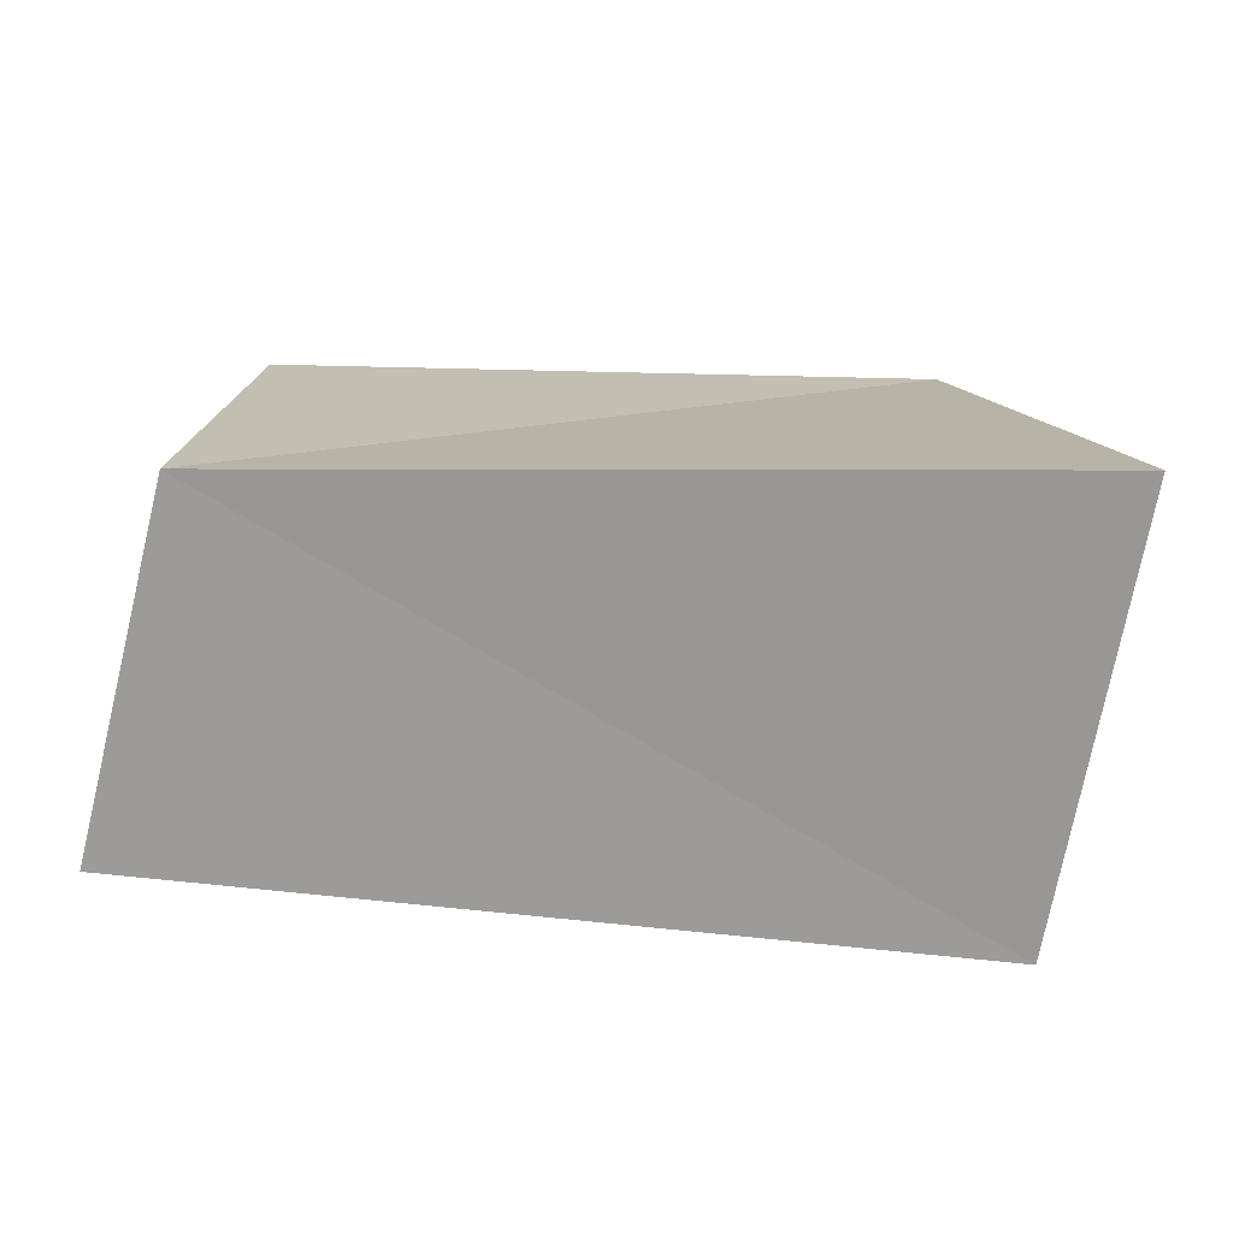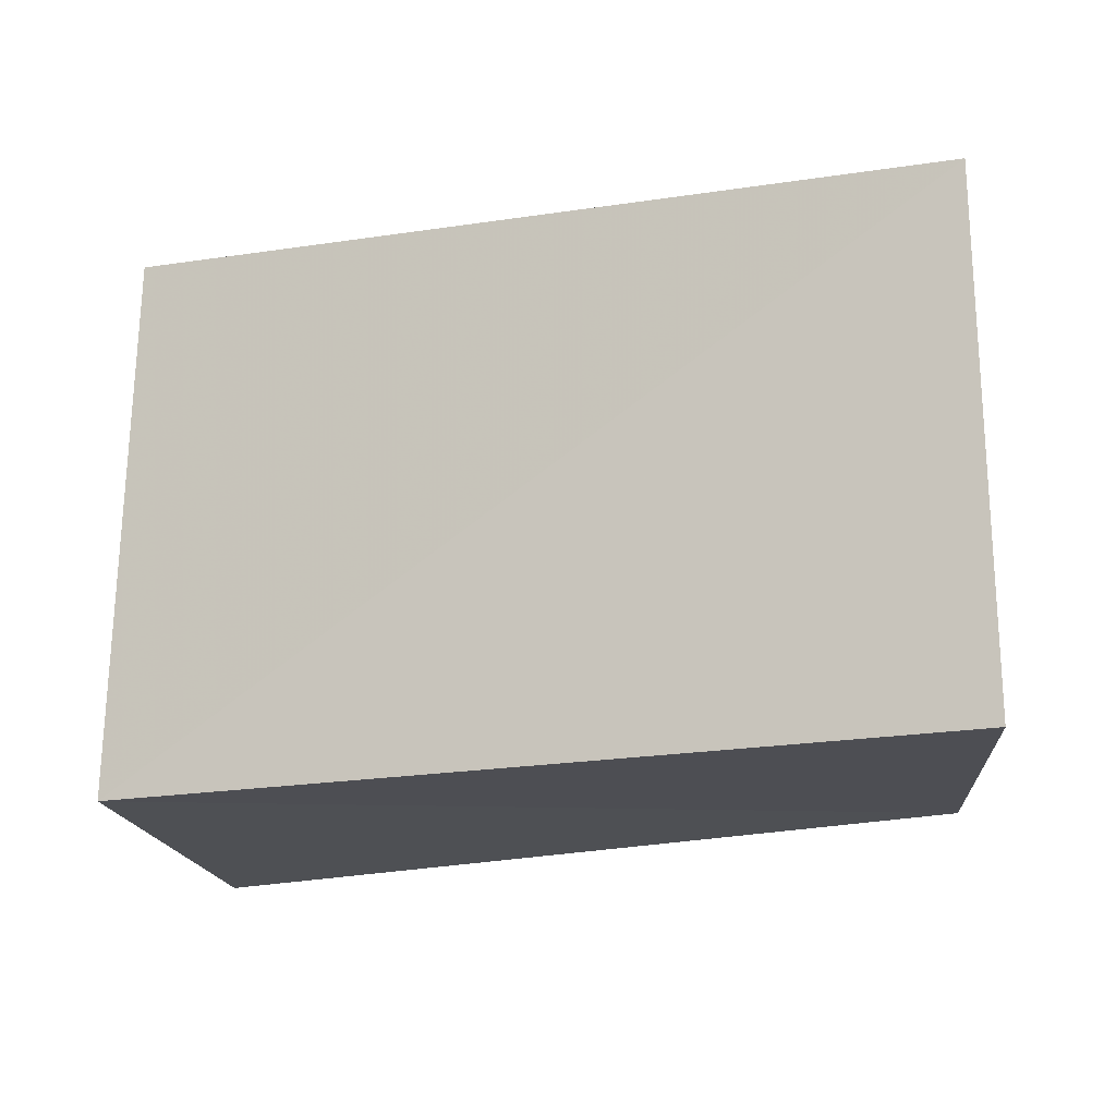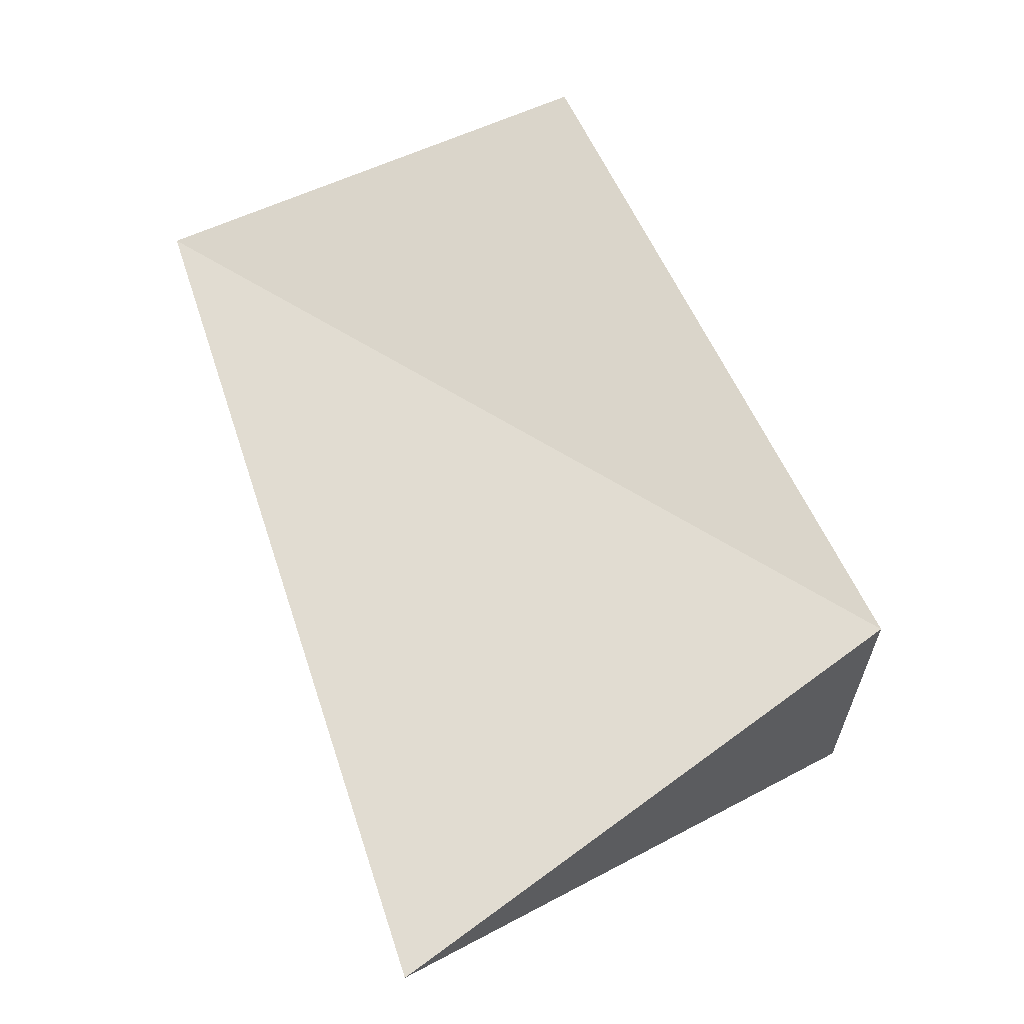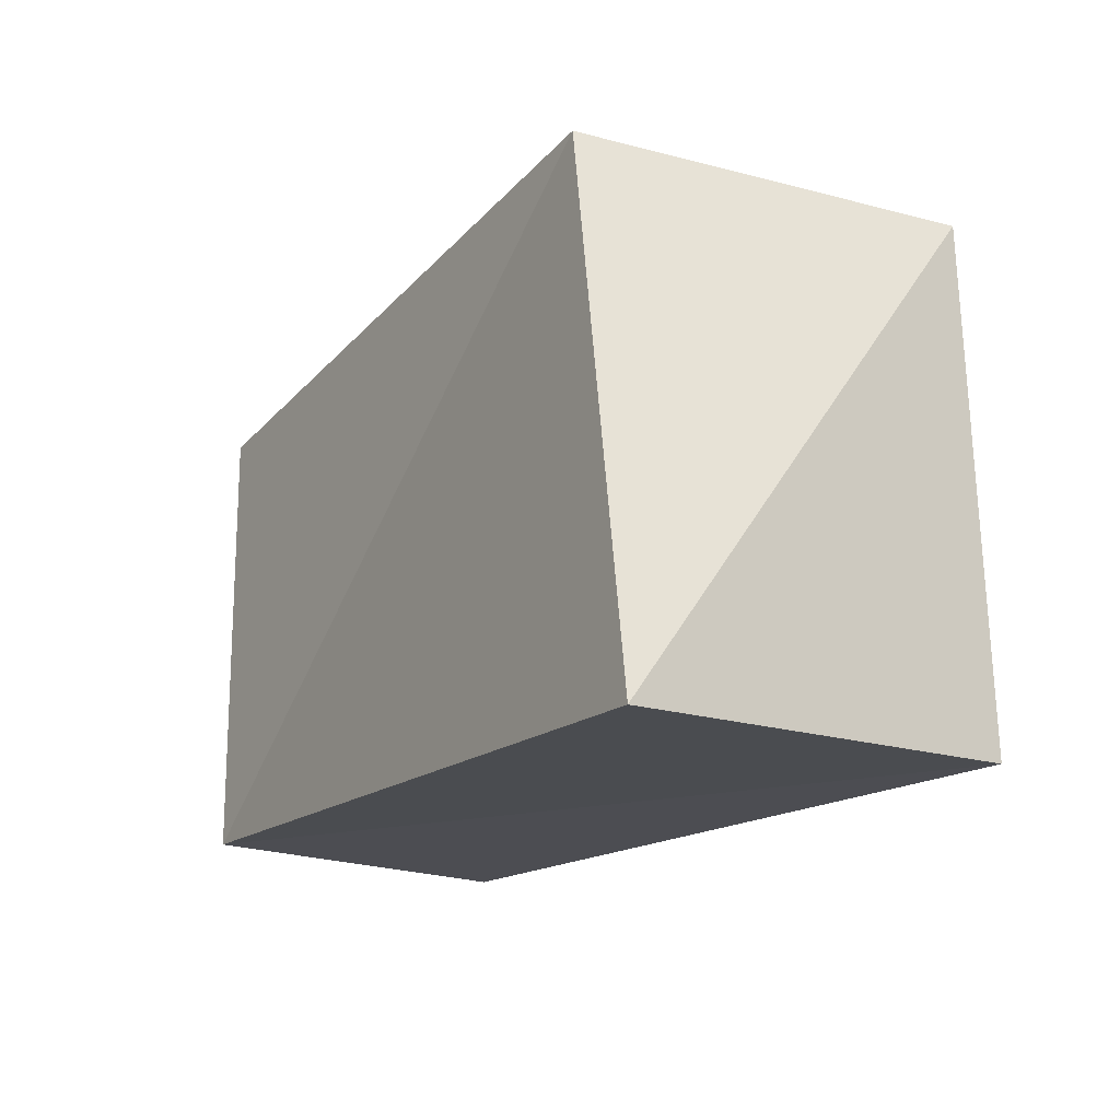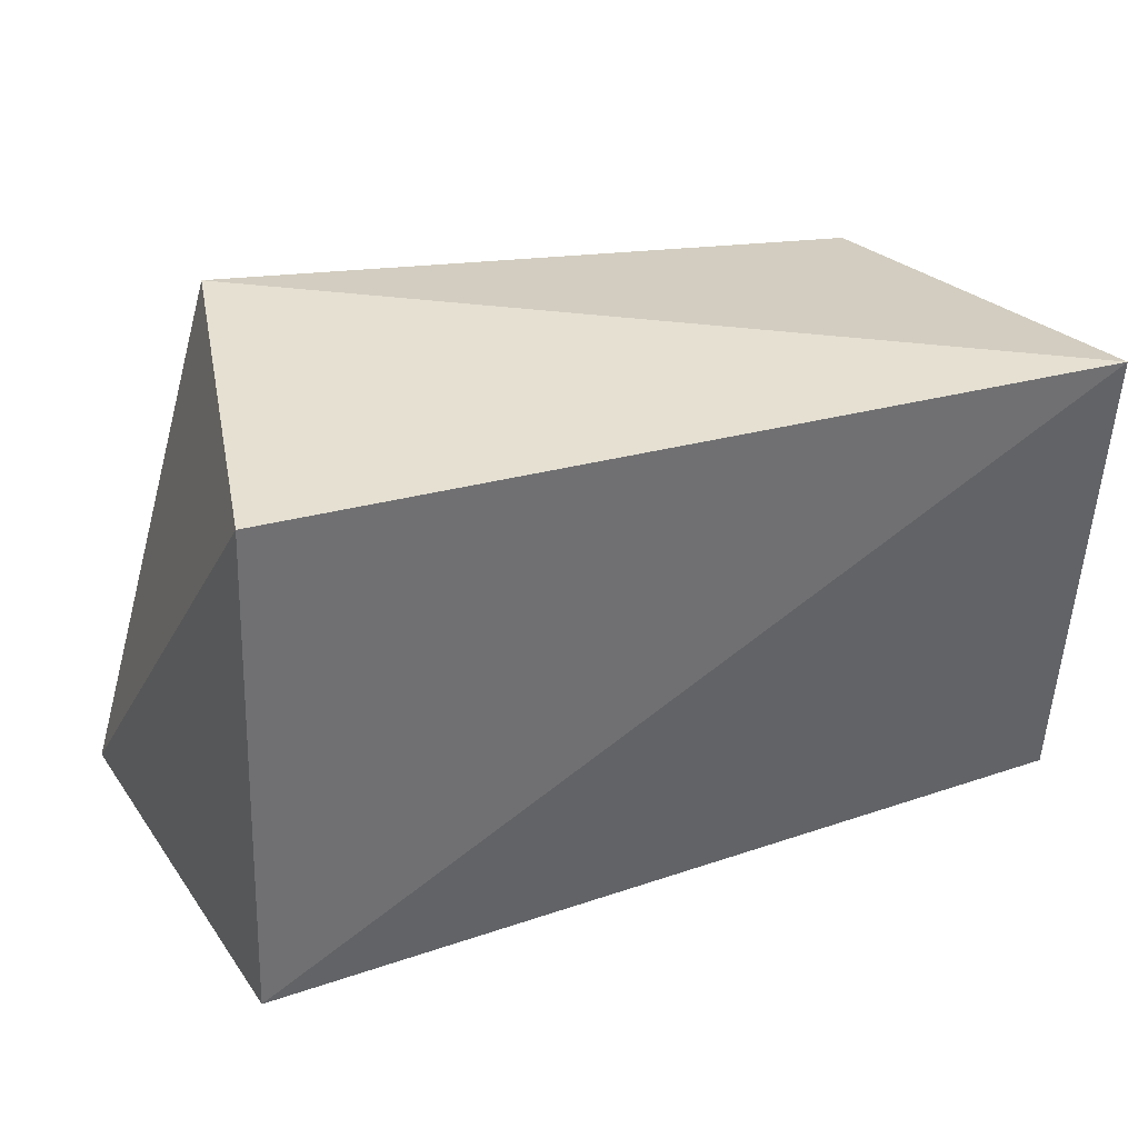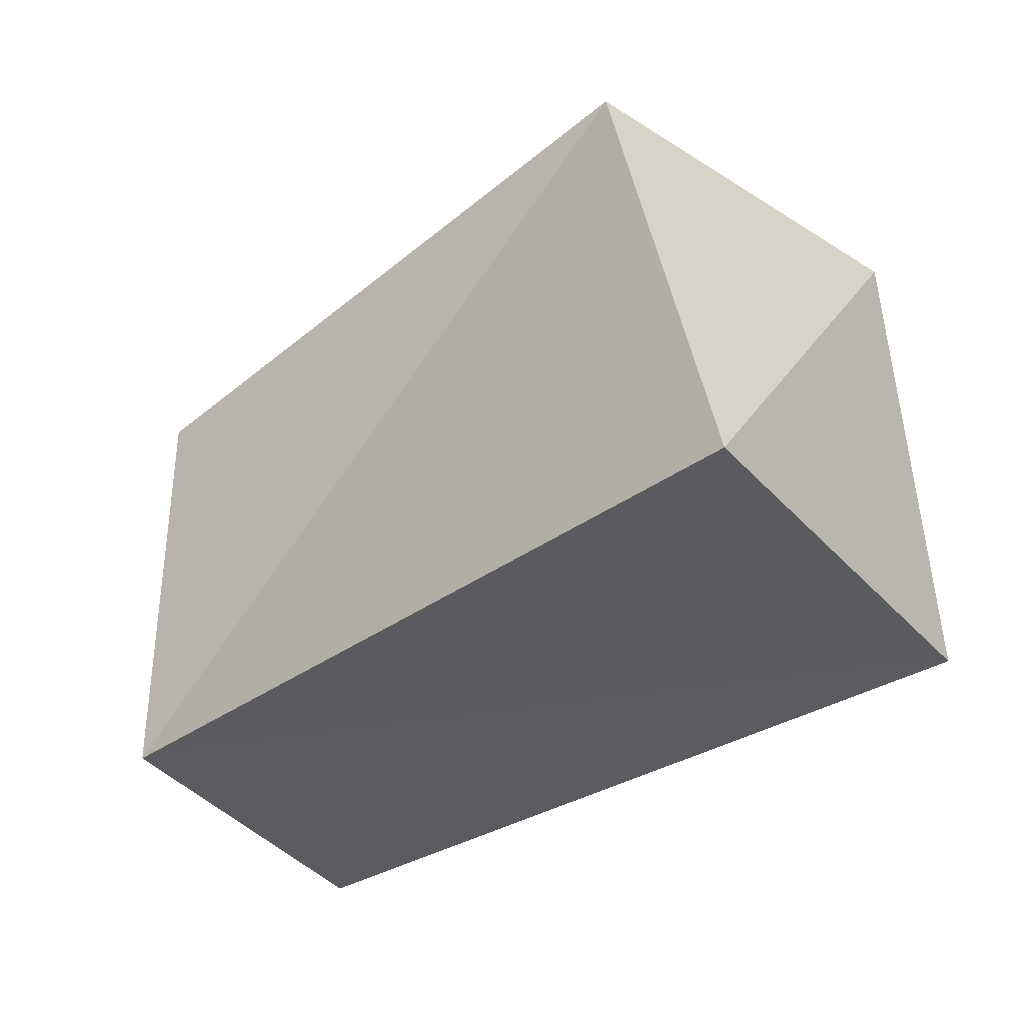
<metadata>
{"format":"obj","ext":"obj","renderer":"f3d","projection":"perspective","resolution":1024,"background":"white","views":[{"elev":17.3,"azim":5.0,"up":"+Z"},{"elev":-15.4,"azim":-161.6,"up":"+Y"},{"elev":73.0,"azim":68.7,"up":"+Z"},{"elev":-18.9,"azim":58.4,"up":"+Y"},{"elev":35.6,"azim":160.6,"up":"+Y"},{"elev":-36.6,"azim":43.9,"up":"+Y"}]}
</metadata>
<code>
v -0.05787 -0.02967 -0.02057
v 0.03834 0.03626 0.02373
v 0.04557 0.03455 -0.02624
v -0.05744 0.03408 -0.0262
v -0.04555 -0.03131 0.0265
v -0.04686 0.02601 0.02624
v 0.05775 -0.03643 0.02982
v 0.04821 -0.03307 -0.02601
f 5 6 1
f 8 5 1
f 1 6 4
f 4 8 1
f 5 2 6
f 7 5 8
f 7 2 5
f 6 2 4
f 3 8 4
f 4 2 3
f 3 7 8
f 2 7 3

</code>
